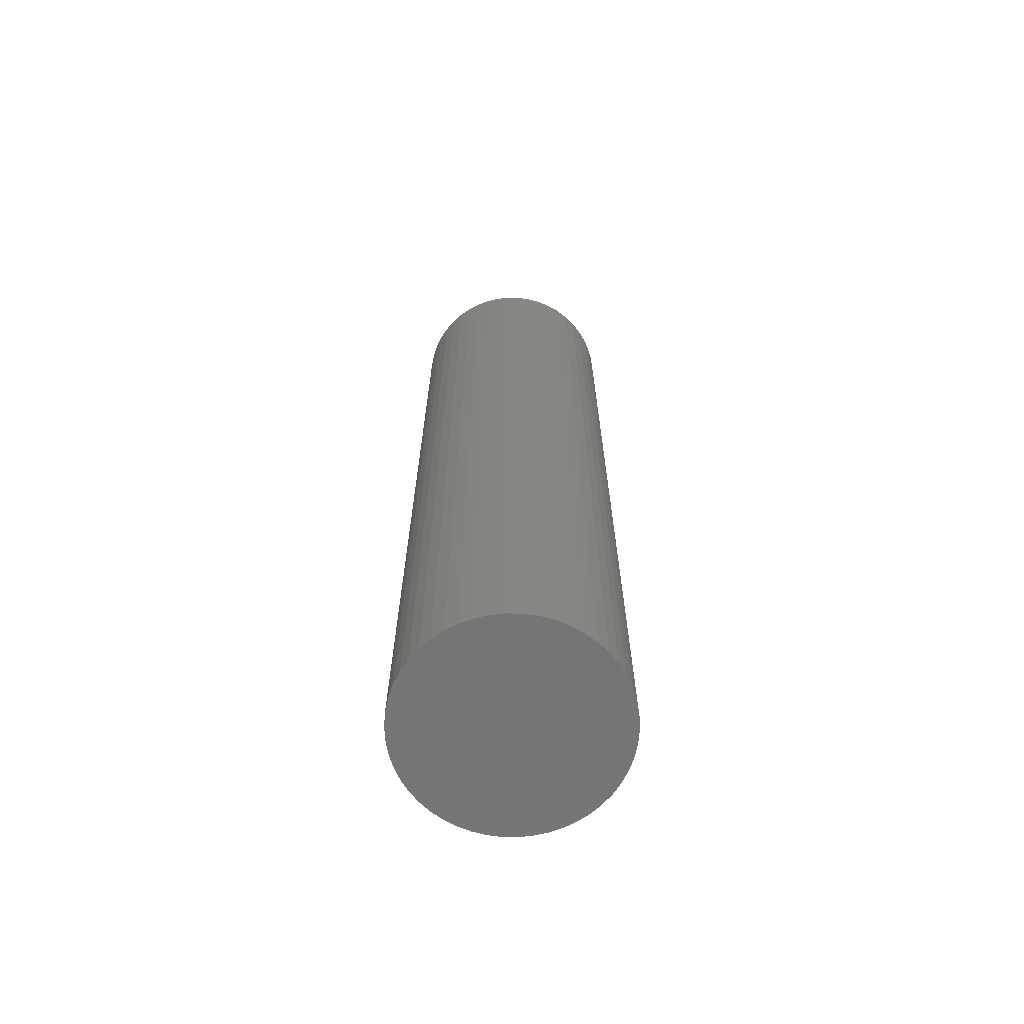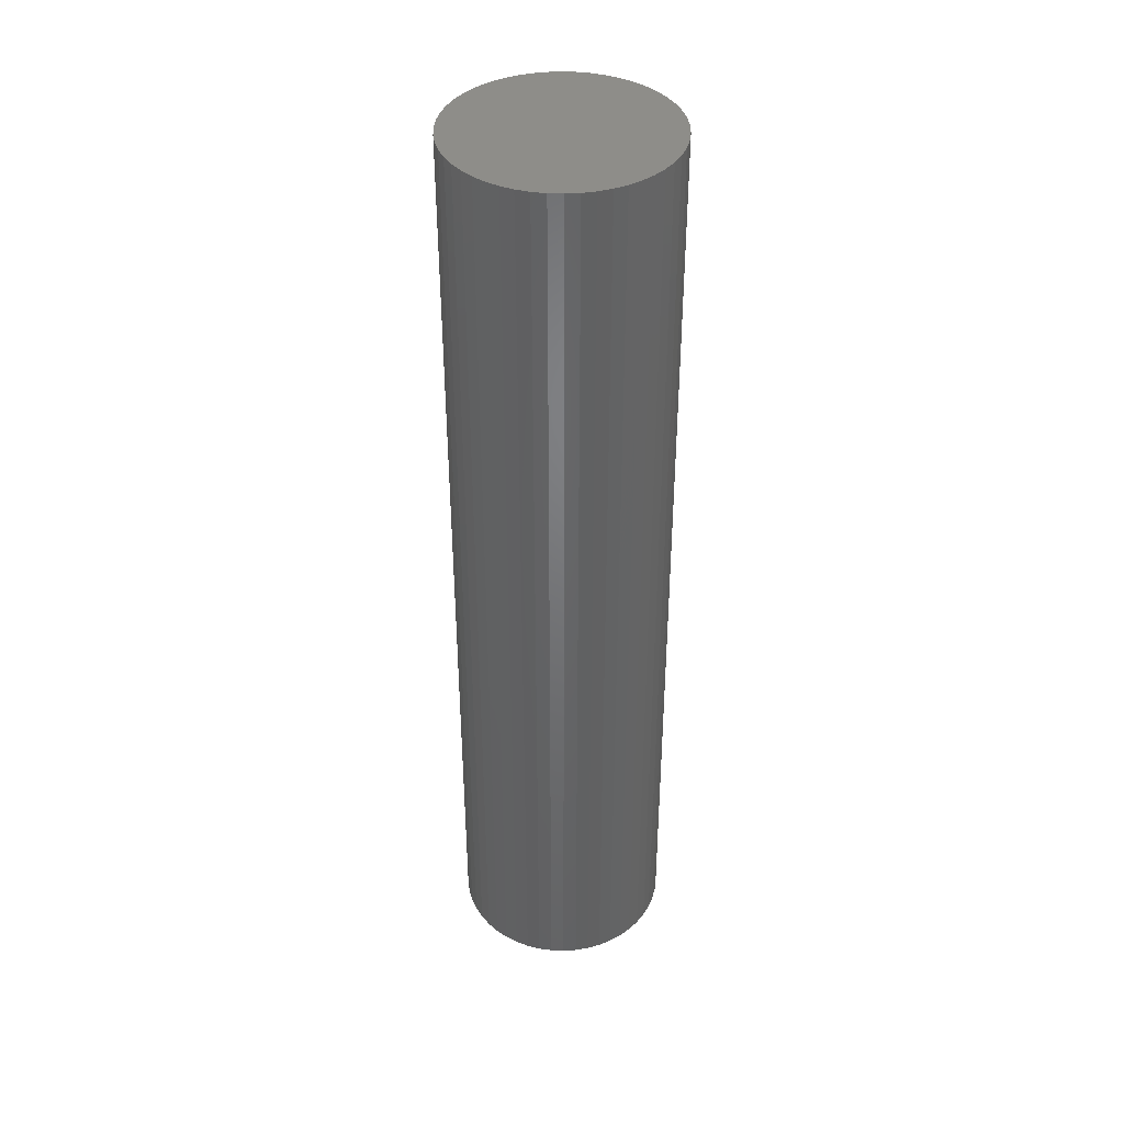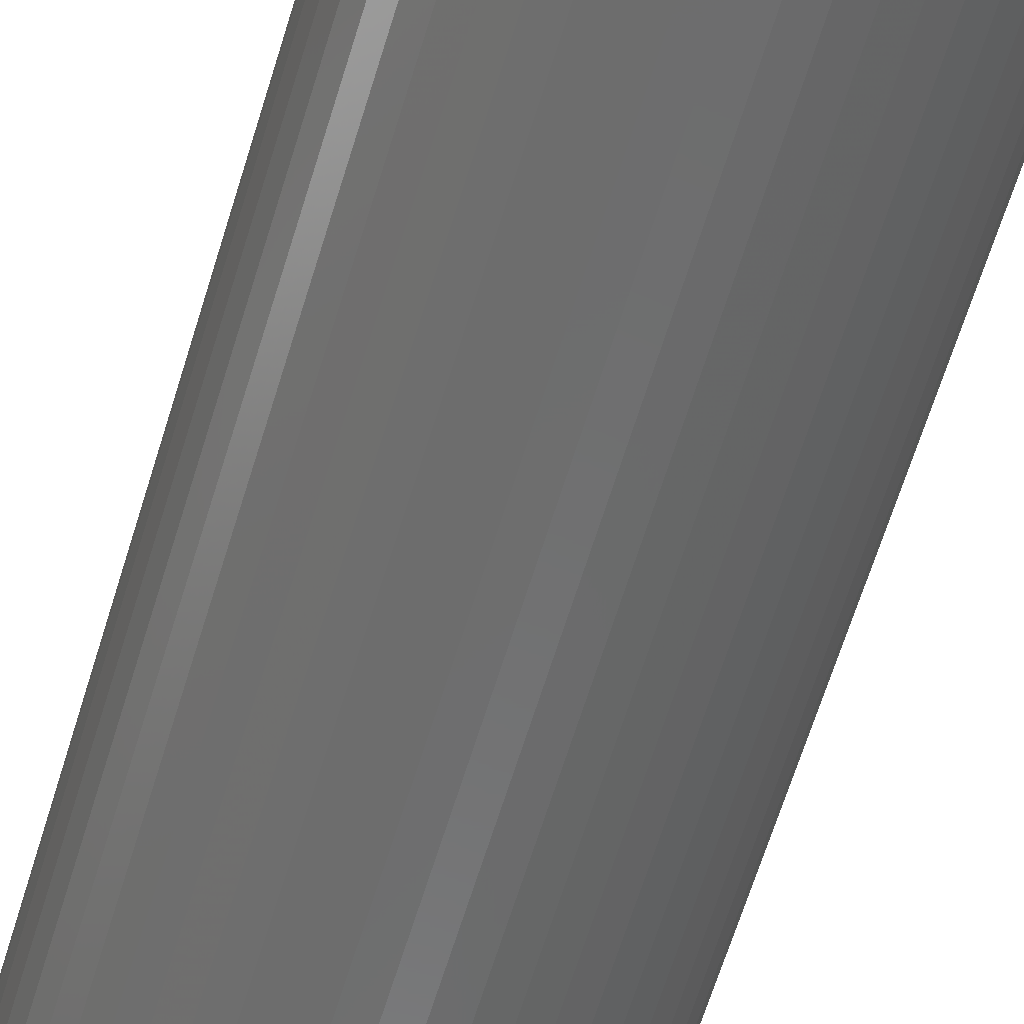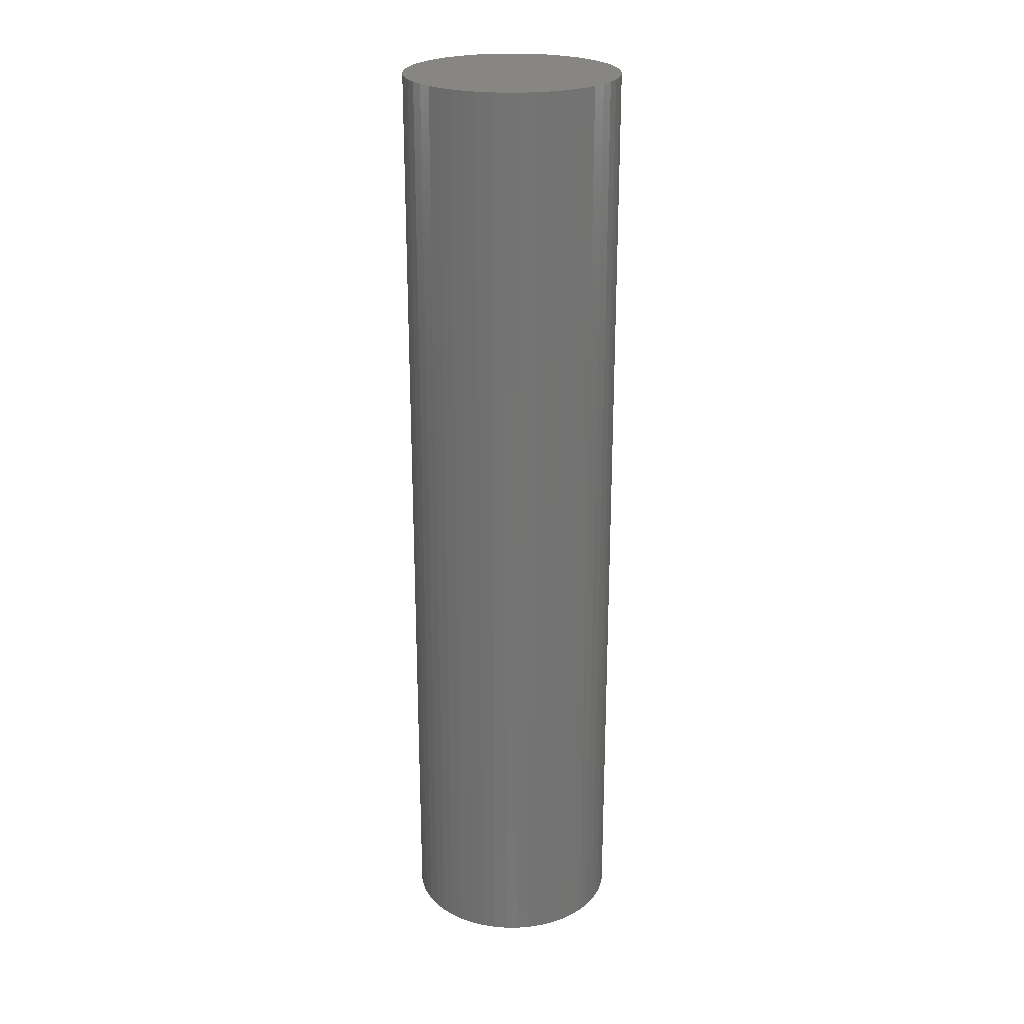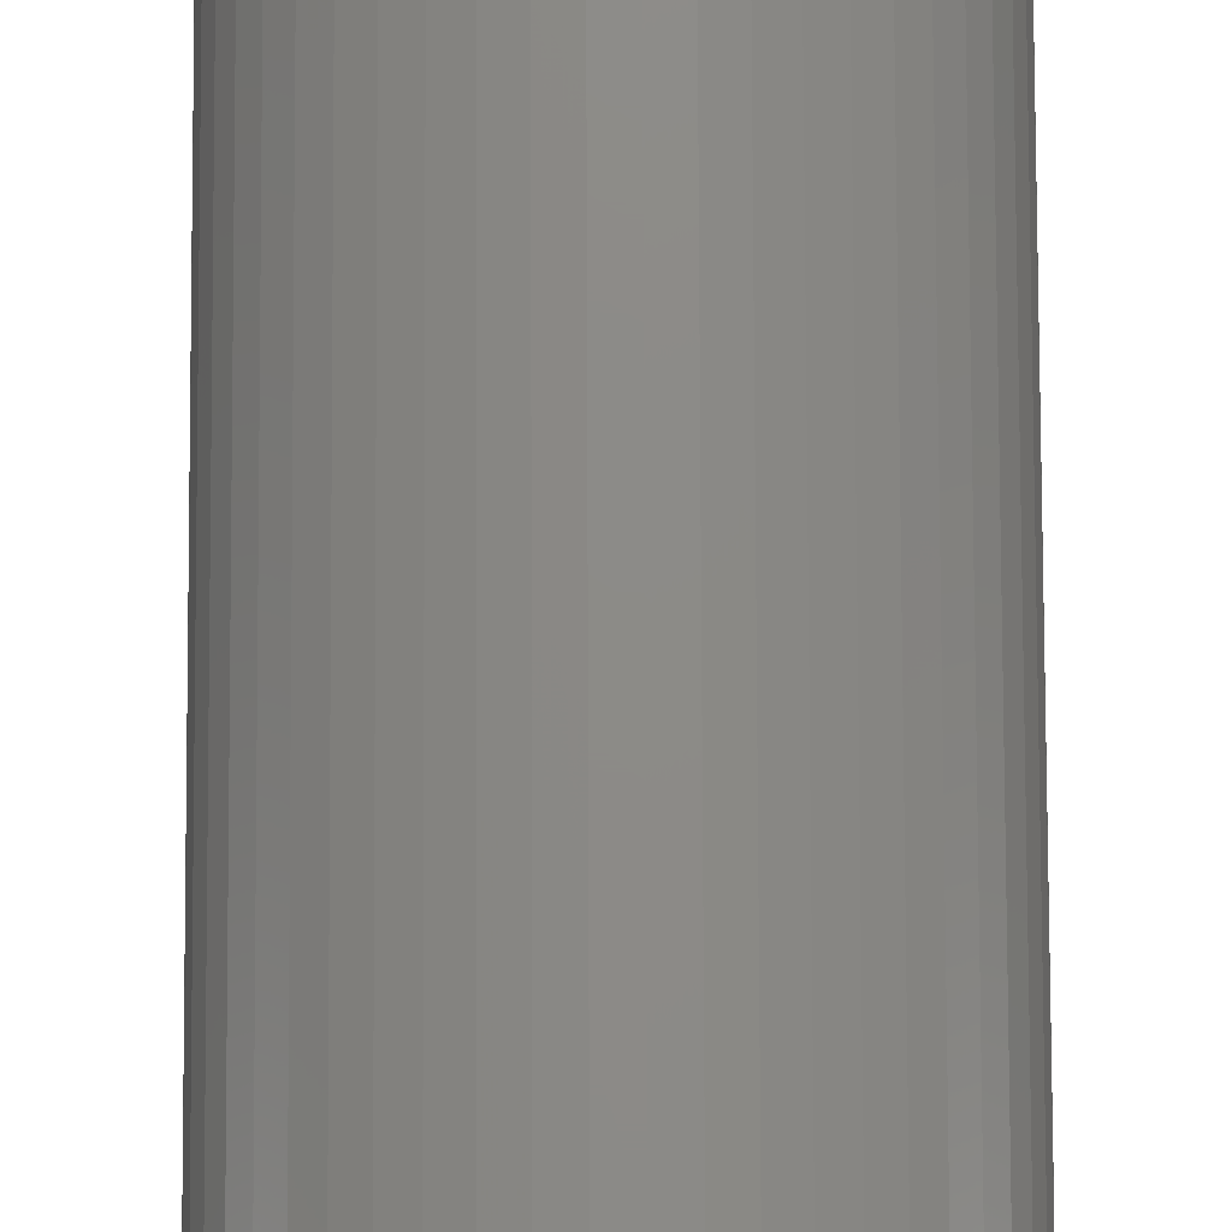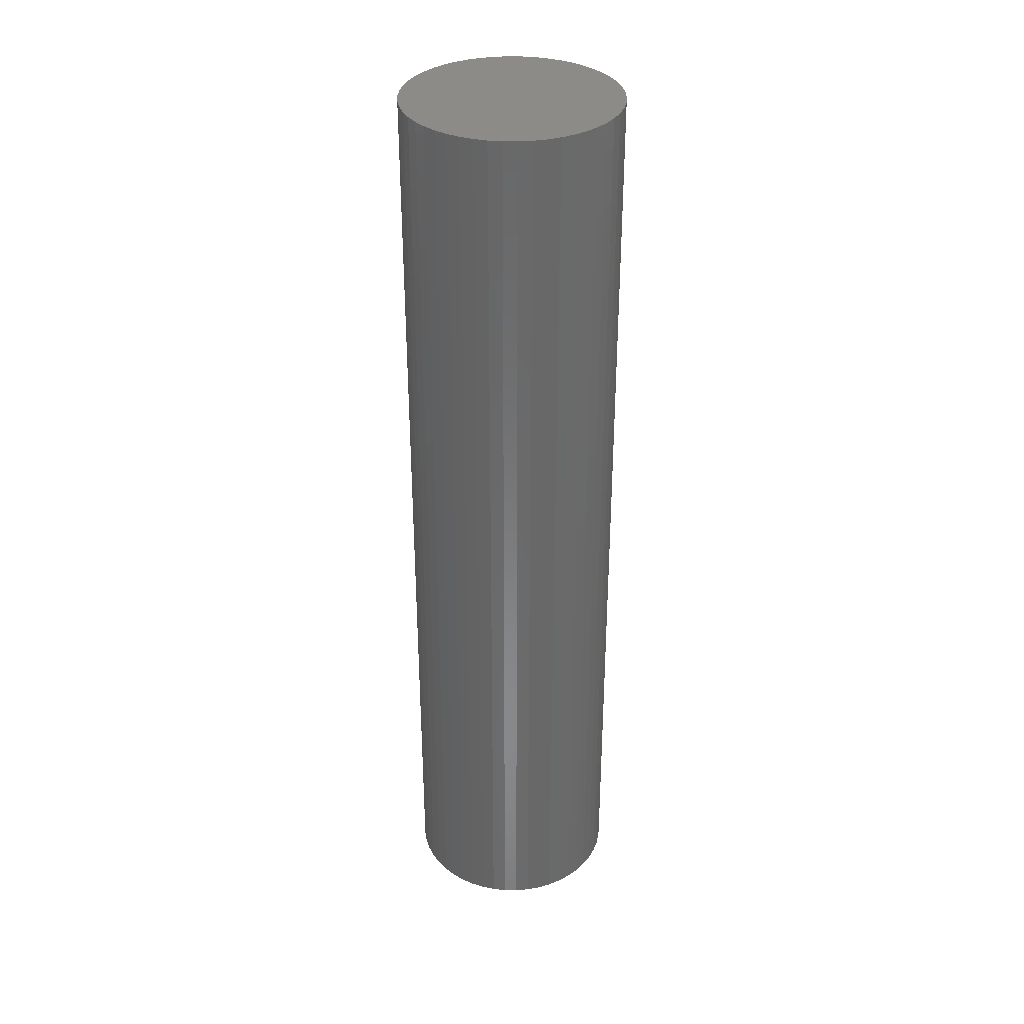
<metadata>
{"format":"stl","ext":"stl","renderer":"f3d","projection":"perspective","resolution":1024,"background":"white","views":[{"elev":-67.3,"azim":-58.7,"up":"+Z"},{"elev":40.1,"azim":-112.5,"up":"+Z"},{"elev":-58.5,"azim":-16.1,"up":"+Y"},{"elev":24.0,"azim":158.5,"up":"+Z"},{"elev":76.4,"azim":179.8,"up":"+Y"},{"elev":34.4,"azim":-6.3,"up":"+Z"}]}
</metadata>
<code>
# stl→obj: 100 verts, 196 faces
v 2.85 0 12.5
v 2.828 0.3572 -12.5
v 2.828 0.3572 12.5
v 2.85 0 -12.5
v 2.76 0.7088 -12.5
v 2.76 0.7088 12.5
v 0.179 2.844 -12.5
v -0.179 2.844 12.5
v 0.179 2.844 12.5
v -0.179 2.844 -12.5
v 2.828 -0.3572 -12.5
v 2.76 -0.7088 -12.5
v 2.65 -1.049 -12.5
v 2.65 1.049 -12.5
v 2.497 -1.373 -12.5
v 2.497 1.373 -12.5
v 2.306 -1.675 -12.5
v 2.306 1.675 -12.5
v 2.078 -1.951 -12.5
v 2.078 1.951 -12.5
v 1.817 -2.196 -12.5
v 1.817 2.196 -12.5
v 1.527 -2.406 -12.5
v 1.527 2.406 -12.5
v 1.213 -2.579 -12.5
v 1.213 2.579 -12.5
v 0.8807 -2.711 -12.5
v 0.8807 2.711 -12.5
v 0.534 -2.8 -12.5
v 0.534 2.8 -12.5
v 0.179 -2.844 -12.5
v -0.179 -2.844 -12.5
v -0.534 -2.8 -12.5
v -0.534 2.8 -12.5
v -0.8807 -2.711 -12.5
v -0.8807 2.711 -12.5
v -1.213 -2.579 -12.5
v -1.213 2.579 -12.5
v -1.527 -2.406 -12.5
v -1.527 2.406 -12.5
v -1.817 -2.196 -12.5
v -1.817 2.196 -12.5
v -2.078 -1.951 -12.5
v -2.078 1.951 -12.5
v -2.306 -1.675 -12.5
v -2.306 1.675 -12.5
v -2.497 -1.373 -12.5
v -2.497 1.373 -12.5
v -2.65 -1.049 -12.5
v -2.65 1.049 -12.5
v -2.76 -0.7088 -12.5
v -2.76 0.7088 -12.5
v -2.828 -0.3572 -12.5
v -2.828 0.3572 -12.5
v -2.85 0 -12.5
v 2.078 -1.951 12.5
v 1.817 -2.196 12.5
v -2.078 1.951 12.5
v -1.817 2.196 12.5
v -1.213 2.579 12.5
v -0.8807 2.711 12.5
v 2.65 1.049 12.5
v 2.497 1.373 12.5
v 0.8807 2.711 12.5
v 1.213 2.579 12.5
v 0.534 2.8 12.5
v 1.527 2.406 12.5
v 1.817 2.196 12.5
v -2.497 1.373 12.5
v -2.65 1.049 12.5
v -2.76 0.7088 12.5
v 2.828 -0.3572 12.5
v 2.76 -0.7088 12.5
v 2.65 -1.049 12.5
v 2.497 -1.373 12.5
v 2.306 1.675 12.5
v 2.306 -1.675 12.5
v 2.078 1.951 12.5
v 1.527 -2.406 12.5
v 1.213 -2.579 12.5
v 0.8807 -2.711 12.5
v 0.534 -2.8 12.5
v 0.179 -2.844 12.5
v -0.179 -2.844 12.5
v -0.534 2.8 12.5
v -0.534 -2.8 12.5
v -0.8807 -2.711 12.5
v -1.213 -2.579 12.5
v -1.527 2.406 12.5
v -1.527 -2.406 12.5
v -1.817 -2.196 12.5
v -2.078 -1.951 12.5
v -2.306 1.675 12.5
v -2.306 -1.675 12.5
v -2.497 -1.373 12.5
v -2.65 -1.049 12.5
v -2.76 -0.7088 12.5
v -2.828 0.3572 12.5
v -2.828 -0.3572 12.5
v -2.85 0 12.5
f 1 2 3
f 2 1 4
f 3 5 6
f 5 3 2
f 7 8 9
f 8 7 10
f 11 2 4
f 12 2 11
f 12 5 2
f 13 5 12
f 13 14 5
f 15 14 13
f 15 16 14
f 17 16 15
f 17 18 16
f 19 18 17
f 19 20 18
f 21 20 19
f 21 22 20
f 23 22 21
f 23 24 22
f 25 24 23
f 25 26 24
f 27 26 25
f 27 28 26
f 29 28 27
f 29 30 28
f 31 30 29
f 31 7 30
f 32 7 31
f 32 10 7
f 33 10 32
f 33 34 10
f 35 34 33
f 35 36 34
f 37 36 35
f 37 38 36
f 39 38 37
f 39 40 38
f 41 40 39
f 41 42 40
f 43 42 41
f 43 44 42
f 45 44 43
f 45 46 44
f 47 46 45
f 47 48 46
f 49 48 47
f 49 50 48
f 51 50 49
f 51 52 50
f 53 52 51
f 53 54 52
f 54 53 55
f 21 56 57
f 56 21 19
f 42 58 59
f 58 42 44
f 36 60 61
f 60 36 38
f 62 16 63
f 16 62 14
f 26 64 65
f 64 26 28
f 28 66 64
f 66 28 30
f 22 67 68
f 67 22 24
f 50 69 48
f 69 50 70
f 52 70 50
f 70 52 71
f 3 72 1
f 6 72 3
f 6 73 72
f 62 73 6
f 62 74 73
f 63 74 62
f 63 75 74
f 76 75 63
f 76 77 75
f 78 77 76
f 78 56 77
f 68 56 78
f 68 57 56
f 67 57 68
f 67 79 57
f 65 79 67
f 65 80 79
f 64 80 65
f 64 81 80
f 66 81 64
f 66 82 81
f 9 82 66
f 9 83 82
f 8 83 9
f 8 84 83
f 85 84 8
f 85 86 84
f 61 86 85
f 61 87 86
f 60 87 61
f 60 88 87
f 89 88 60
f 89 90 88
f 59 90 89
f 59 91 90
f 58 91 59
f 58 92 91
f 93 92 58
f 93 94 92
f 69 94 93
f 69 95 94
f 70 95 69
f 70 96 95
f 71 96 70
f 71 97 96
f 98 97 71
f 98 99 97
f 99 98 100
f 10 85 8
f 85 10 34
f 27 80 81
f 80 27 25
f 20 68 78
f 68 20 22
f 63 18 76
f 18 63 16
f 48 93 46
f 93 48 69
f 46 58 44
f 58 46 93
f 38 89 60
f 89 38 40
f 72 4 1
f 4 72 11
f 77 15 75
f 15 77 17
f 73 11 72
f 11 73 12
f 43 91 92
f 91 43 41
f 49 97 51
f 97 49 96
f 45 95 47
f 95 45 94
f 32 83 84
f 83 32 31
f 25 79 80
f 79 25 23
f 6 14 62
f 14 6 5
f 76 20 78
f 20 76 18
f 30 9 66
f 9 30 7
f 24 65 67
f 65 24 26
f 54 71 52
f 71 54 98
f 55 98 54
f 98 55 100
f 40 59 89
f 59 40 42
f 34 61 85
f 61 34 36
f 56 17 77
f 17 56 19
f 75 13 74
f 13 75 15
f 37 87 88
f 87 37 35
f 47 96 49
f 96 47 95
f 43 94 45
f 94 43 92
f 53 100 55
f 100 53 99
f 29 81 82
f 81 29 27
f 31 82 83
f 82 31 29
f 74 12 73
f 12 74 13
f 33 84 86
f 84 33 32
f 35 86 87
f 86 35 33
f 51 99 53
f 99 51 97
f 23 57 79
f 57 23 21
f 39 88 90
f 88 39 37
f 41 90 91
f 90 41 39

</code>
